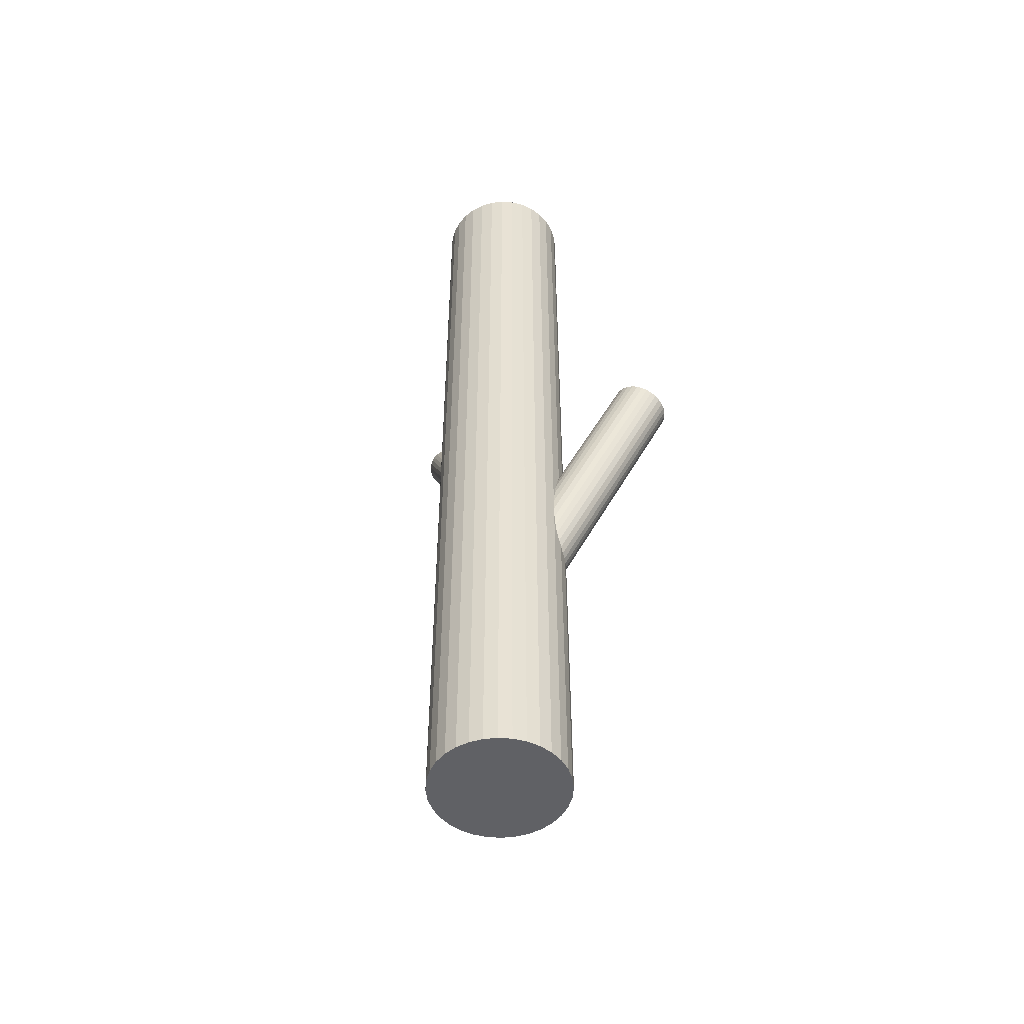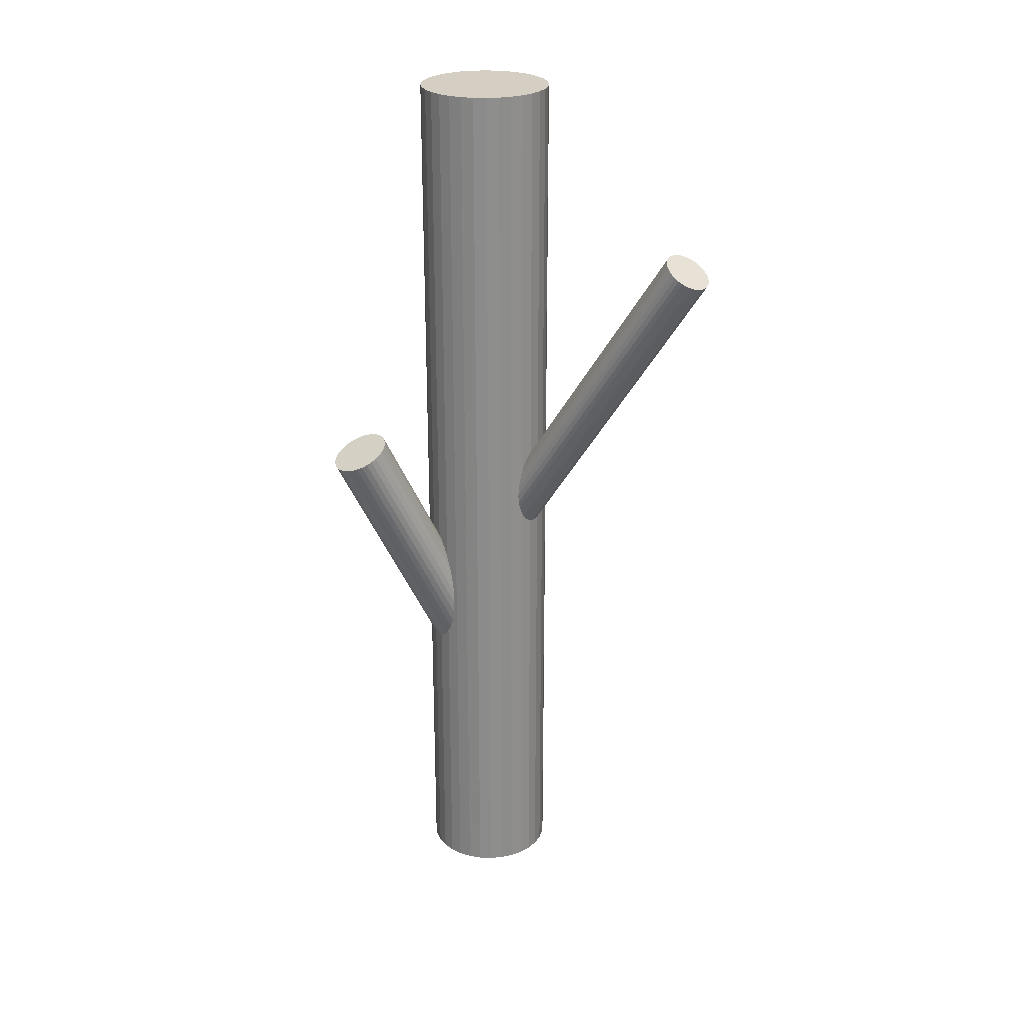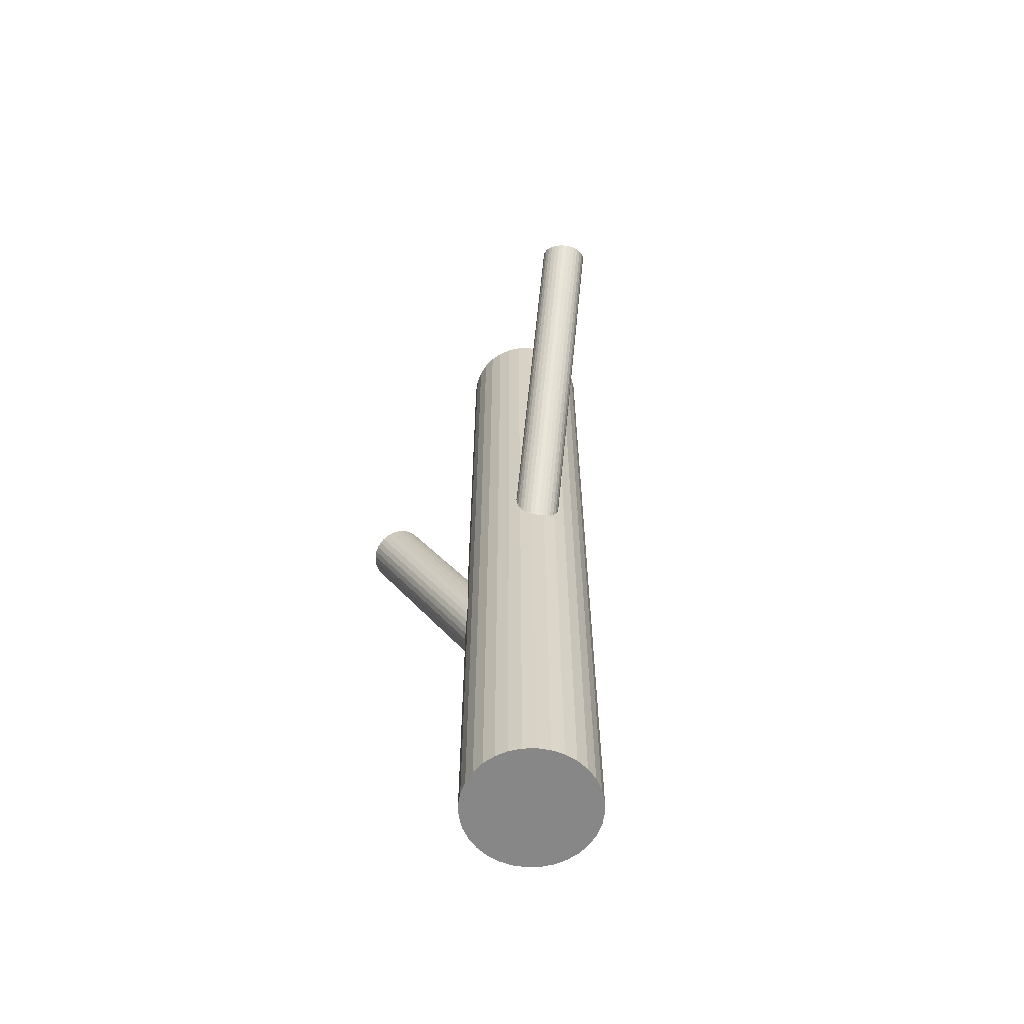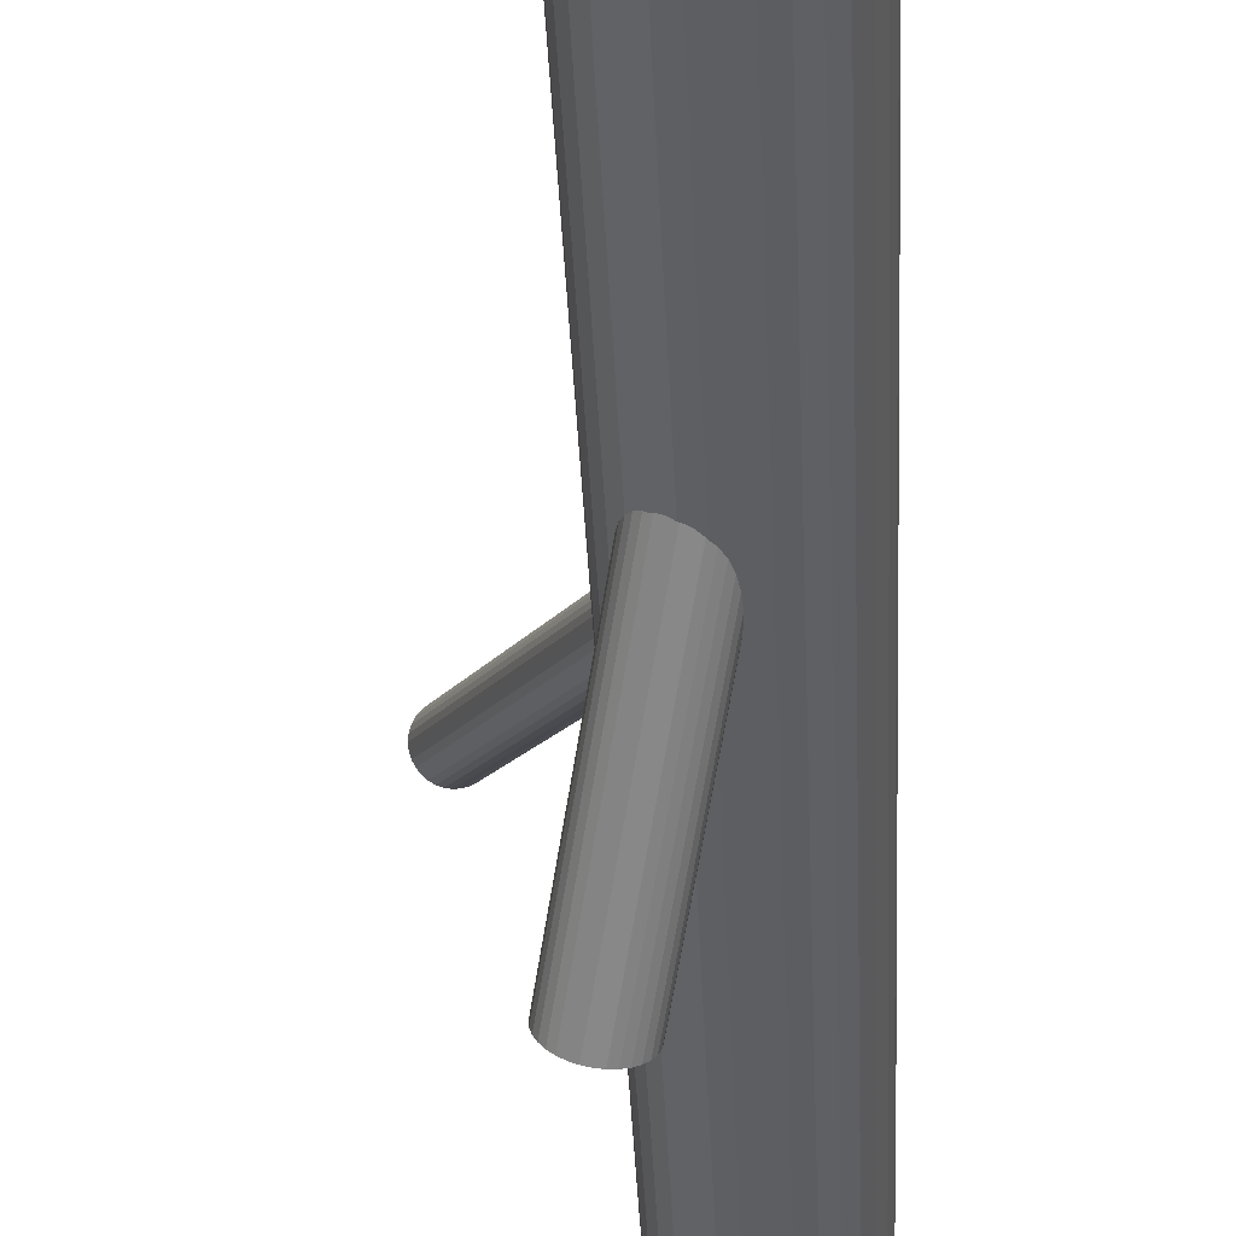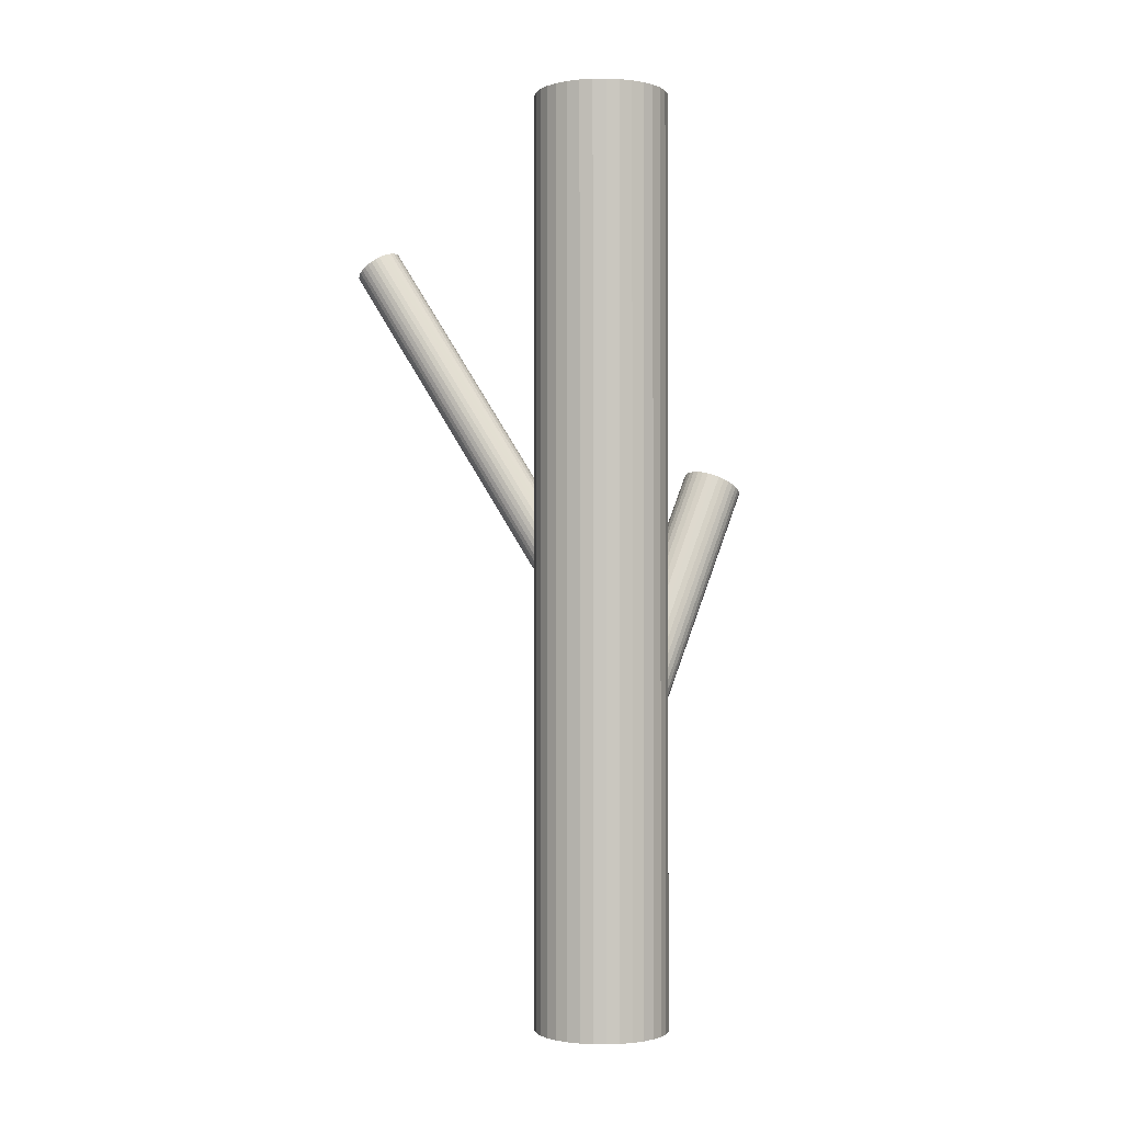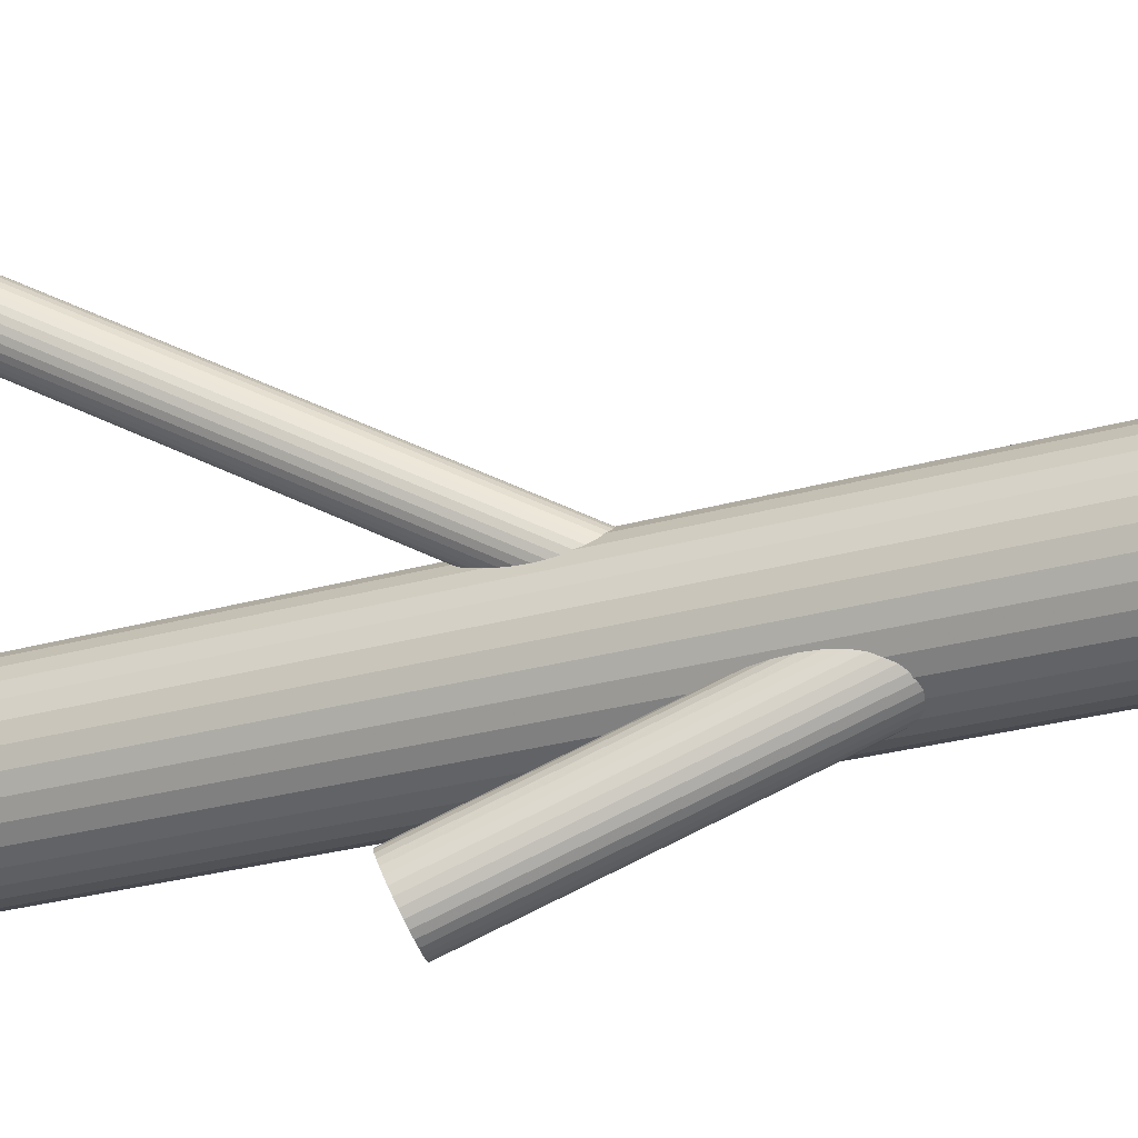
<metadata>
{"format":"obj","ext":"obj","renderer":"f3d","projection":"perspective","resolution":1024,"background":"white","views":[{"elev":-50.4,"azim":-55.0,"up":"+Z"},{"elev":25.5,"azim":88.0,"up":"+Z"},{"elev":-62.4,"azim":131.2,"up":"+Z"},{"elev":-39.3,"azim":-177.4,"up":"+Y"},{"elev":-1.2,"azim":-104.4,"up":"+Z"},{"elev":-26.6,"azim":114.3,"up":"+Y"}]}
</metadata>
<code>
v -0.01764 -0.00814 -0.144
v -0.01764 -0.00814 0.144
v -0.01764 -0.0288 -0.144
v -0.01764 -0.0288 0.144
v -0.01764 0.01252 -0.144
v -0.01764 0.01252 0.144
v -0.02555 0.01095 -0.144
v -0.02555 0.01095 0.144
v -0.02555 -0.02723 -0.144
v -0.02555 -0.02723 0.144
v -0.03831 -0.00814 -0.144
v -0.03831 -0.00814 0.144
v -0.02167 -0.02841 -0.144
v -0.02167 -0.02841 0.144
v -0.02167 0.01213 -0.144
v -0.02167 0.01213 0.144
v -0.03791 -0.01217 -0.144
v -0.03791 -0.01217 0.144
v -0.03791 -0.004109 -0.144
v -0.03791 -0.004109 0.144
v 0.001447 -0.01605 -0.144
v 0.001447 -0.01605 0.144
v 0.001447 -0.0002324 -0.144
v 0.001447 -0.0002324 0.144
v -0.03225 -0.02275 -0.144
v -0.03225 -0.02275 0.144
v -0.03225 0.006471 -0.144
v -0.03225 0.006471 0.144
v -0.0004622 0.00334 -0.144
v -0.0004622 0.00334 0.144
v -0.0004622 -0.01962 -0.144
v -0.0004622 -0.01962 0.144
v -0.006163 0.009041 -0.144
v -0.006163 0.009041 0.144
v -0.006163 -0.02532 -0.144
v -0.006163 -0.02532 0.144
v -0.02912 0.009041 -0.144
v -0.02912 0.009041 0.144
v -0.02912 -0.02532 -0.144
v -0.02912 -0.02532 0.144
v -0.03482 0.00334 -0.144
v -0.03482 0.00334 0.144
v -0.03482 -0.01962 -0.144
v -0.03482 -0.01962 0.144
v -0.003032 -0.02275 -0.144
v -0.003032 -0.02275 0.144
v -0.003032 0.006471 -0.144
v -0.003032 0.006471 0.144
v -0.03673 -0.01605 -0.144
v -0.03673 -0.01605 0.144
v -0.03673 -0.0002324 -0.144
v -0.03673 -0.0002324 0.144
v 0.002623 -0.01217 -0.144
v 0.002623 -0.01217 0.144
v 0.002623 -0.004109 -0.144
v 0.002623 -0.004109 0.144
v -0.01361 -0.02841 -0.144
v -0.01361 -0.02841 0.144
v -0.01361 0.01213 -0.144
v -0.01361 0.01213 0.144
v 0.00302 -0.00814 -0.144
v 0.00302 -0.00814 0.144
v -0.009736 0.01095 -0.144
v -0.009736 0.01095 0.144
v -0.009736 -0.02723 -0.144
v -0.009736 -0.02723 0.144
v 0.03129 0.05328 0.09601
v -0.01764 -0.00814 -0.02275
v 0.02741 0.04841 0.1001
v -0.02153 -0.01301 -0.01863
v 0.03518 0.05815 0.09189
v -0.01376 -0.003268 -0.02687
v 0.03817 0.05343 0.0931
v -0.01077 -0.007986 -0.02566
v 0.03268 0.04654 0.09893
v -0.01626 -0.01488 -0.01984
v 0.03777 0.05474 0.09259
v -0.01117 -0.006675 -0.02617
v 0.03131 0.04664 0.09944
v -0.01763 -0.01478 -0.01932
v 0.02635 0.04941 0.1001
v -0.02259 -0.01201 -0.01871
v 0.03396 0.05897 0.09197
v -0.01498 -0.002453 -0.02679
v 0.03831 0.05212 0.09373
v -0.01063 -0.009303 -0.02504
v 0.03399 0.0467 0.0983
v -0.01494 -0.01472 -0.02046
v 0.02441 0.05571 0.09759
v -0.02453 -0.005705 -0.02117
v 0.02738 0.05944 0.09444
v -0.02155 -0.001976 -0.02432
v 0.02481 0.05689 0.09682
v -0.02413 -0.004526 -0.02194
v 0.02632 0.05879 0.09521
v -0.02262 -0.002625 -0.02355
v 0.02545 0.05793 0.09601
v -0.02348 -0.003486 -0.02275
v 0.02547 0.05056 0.09982
v -0.02347 -0.01086 -0.01894
v 0.03264 0.05956 0.09221
v -0.01629 -0.001858 -0.02655
v 0.02994 0.047 0.09982
v -0.01899 -0.01442 -0.01894
v 0.03712 0.056 0.09221
v -0.01182 -0.00542 -0.02655
v 0.03713 0.04863 0.09601
v -0.0118 -0.01279 -0.02275
v 0.03627 0.04776 0.09682
v -0.01267 -0.01366 -0.02194
v 0.03778 0.04967 0.09521
v -0.01116 -0.01175 -0.02355
v 0.0352 0.04711 0.09759
v -0.01373 -0.0143 -0.02117
v 0.03818 0.05084 0.09444
v -0.01076 -0.01058 -0.02432
v 0.02859 0.05986 0.09373
v -0.02034 -0.001563 -0.02504
v 0.02428 0.05444 0.0983
v -0.02466 -0.006977 -0.02046
v 0.02863 0.04759 0.1001
v -0.02031 -0.01383 -0.01871
v 0.03624 0.05715 0.09197
v -0.0127 -0.004269 -0.02679
v 0.03128 0.05992 0.09259
v -0.01766 -0.001503 -0.02617
v 0.02482 0.05181 0.09944
v -0.02412 -0.009606 -0.01932
v 0.02991 0.06002 0.0931
v -0.01903 -0.001404 -0.02566
v 0.02442 0.05312 0.09893
v -0.02452 -0.008294 -0.01984
v 0.004075 -0.05153 0.02505
v -0.01764 -0.00814 -0.07295
v 0.0003536 -0.04409 0.02916
v -0.02137 -0.0007051 -0.06884
v 0.007797 -0.05896 0.02093
v -0.01392 -0.01557 -0.07707
v 0.002044 -0.04342 0.02908
v -0.01968 -3.777e-05 -0.06892
v 0.009344 -0.05801 0.02101
v -0.01237 -0.01462 -0.07699
v 0.01237 -0.04737 0.02505
v -0.009347 -0.003987 -0.07295
v -0.002538 -0.04625 0.02885
v -0.02426 -0.00286 -0.06915
v 0.004339 -0.05998 0.02124
v -0.01738 -0.0166 -0.07676
v 0.01316 -0.05053 0.02347
v -0.008554 -0.007148 -0.07453
v 0.01032 -0.04484 0.02662
v -0.0114 -0.001458 -0.07138
v 0.008906 -0.04394 0.02733
v -0.01281 -0.0005563 -0.07067
v 0.01304 -0.0522 0.02276
v -0.008678 -0.008818 -0.07524
v 0.0008409 -0.05972 0.02214
v -0.02088 -0.01633 -0.07586
v -0.004423 -0.04921 0.02796
v -0.02614 -0.005819 -0.07004
v 0.00559 -0.04304 0.02847
v -0.01613 0.0003492 -0.06953
v 0.01178 -0.0554 0.02162
v -0.00994 -0.01201 -0.07638
v 0.01149 -0.046 0.02585
v -0.01023 -0.002616 -0.07215
v 0.01294 -0.0489 0.02424
v -0.008781 -0.005517 -0.07376
v -0.004787 -0.05415 0.02585
v -0.02651 -0.01076 -0.07215
v -0.003335 -0.05705 0.02424
v -0.02505 -0.01366 -0.07376
v -0.003628 -0.04765 0.02847
v -0.02535 -0.004265 -0.06953
v 0.002561 -0.06002 0.02162
v -0.01916 -0.01663 -0.07638
v 0.01257 -0.05385 0.02214
v -0.009145 -0.01046 -0.07586
v 0.00731 -0.04333 0.02796
v -0.01441 5.389e-05 -0.07004
v -0.00489 -0.05085 0.02733
v -0.02661 -0.007463 -0.07067
v -0.0007549 -0.05911 0.02276
v -0.02247 -0.01572 -0.07524
v -0.002165 -0.05821 0.02347
v -0.02388 -0.01482 -0.07453
v -0.005014 -0.05252 0.02662
v -0.02673 -0.009132 -0.07138
v 0.003812 -0.04307 0.02885
v -0.01791 0.0003182 -0.06915
v 0.01069 -0.05681 0.02124
v -0.01103 -0.01342 -0.07676
v -0.004221 -0.05568 0.02505
v -0.02594 -0.01229 -0.07295
v -0.001193 -0.04504 0.02908
v -0.02291 -0.001658 -0.06892
v 0.006107 -0.05963 0.02101
v -0.01561 -0.01624 -0.07699
f 61 1 55
f 61 55 62
f 62 55 56
f 62 56 2
f 55 1 23
f 55 23 56
f 56 23 24
f 56 24 2
f 23 1 29
f 23 29 24
f 24 29 30
f 24 30 2
f 29 1 47
f 29 47 30
f 30 47 48
f 30 48 2
f 47 1 33
f 47 33 48
f 48 33 34
f 48 34 2
f 33 1 63
f 33 63 34
f 34 63 64
f 34 64 2
f 63 1 59
f 63 59 64
f 64 59 60
f 64 60 2
f 59 1 5
f 59 5 60
f 60 5 6
f 60 6 2
f 5 1 15
f 5 15 6
f 6 15 16
f 6 16 2
f 15 1 7
f 15 7 16
f 16 7 8
f 16 8 2
f 7 1 37
f 7 37 8
f 8 37 38
f 8 38 2
f 37 1 27
f 37 27 38
f 38 27 28
f 38 28 2
f 27 1 41
f 27 41 28
f 28 41 42
f 28 42 2
f 41 1 51
f 41 51 42
f 42 51 52
f 42 52 2
f 51 1 19
f 51 19 52
f 52 19 20
f 52 20 2
f 19 1 11
f 19 11 20
f 20 11 12
f 20 12 2
f 11 1 17
f 11 17 12
f 12 17 18
f 12 18 2
f 17 1 49
f 17 49 18
f 18 49 50
f 18 50 2
f 49 1 43
f 49 43 50
f 50 43 44
f 50 44 2
f 43 1 25
f 43 25 44
f 44 25 26
f 44 26 2
f 25 1 39
f 25 39 26
f 26 39 40
f 26 40 2
f 39 1 9
f 39 9 40
f 40 9 10
f 40 10 2
f 9 1 13
f 9 13 10
f 10 13 14
f 10 14 2
f 13 1 3
f 13 3 14
f 14 3 4
f 14 4 2
f 3 1 57
f 3 57 4
f 4 57 58
f 4 58 2
f 57 1 65
f 57 65 58
f 58 65 66
f 58 66 2
f 65 1 35
f 65 35 66
f 66 35 36
f 66 36 2
f 35 1 45
f 35 45 36
f 36 45 46
f 36 46 2
f 45 1 31
f 45 31 46
f 46 31 32
f 46 32 2
f 31 1 21
f 31 21 32
f 32 21 22
f 32 22 2
f 21 1 53
f 21 53 22
f 22 53 54
f 22 54 2
f 53 1 61
f 53 61 54
f 54 61 62
f 54 62 2
f 98 68 94
f 98 94 97
f 97 94 93
f 97 93 67
f 94 68 90
f 94 90 93
f 93 90 89
f 93 89 67
f 90 68 120
f 90 120 89
f 89 120 119
f 89 119 67
f 120 68 132
f 120 132 119
f 119 132 131
f 119 131 67
f 132 68 128
f 132 128 131
f 131 128 127
f 131 127 67
f 128 68 100
f 128 100 127
f 127 100 99
f 127 99 67
f 100 68 82
f 100 82 99
f 99 82 81
f 99 81 67
f 82 68 70
f 82 70 81
f 81 70 69
f 81 69 67
f 70 68 122
f 70 122 69
f 69 122 121
f 69 121 67
f 122 68 104
f 122 104 121
f 121 104 103
f 121 103 67
f 104 68 80
f 104 80 103
f 103 80 79
f 103 79 67
f 80 68 76
f 80 76 79
f 79 76 75
f 79 75 67
f 76 68 88
f 76 88 75
f 75 88 87
f 75 87 67
f 88 68 114
f 88 114 87
f 87 114 113
f 87 113 67
f 114 68 110
f 114 110 113
f 113 110 109
f 113 109 67
f 110 68 108
f 110 108 109
f 109 108 107
f 109 107 67
f 108 68 112
f 108 112 107
f 107 112 111
f 107 111 67
f 112 68 116
f 112 116 111
f 111 116 115
f 111 115 67
f 116 68 86
f 116 86 115
f 115 86 85
f 115 85 67
f 86 68 74
f 86 74 85
f 85 74 73
f 85 73 67
f 74 68 78
f 74 78 73
f 73 78 77
f 73 77 67
f 78 68 106
f 78 106 77
f 77 106 105
f 77 105 67
f 106 68 124
f 106 124 105
f 105 124 123
f 105 123 67
f 124 68 72
f 124 72 123
f 123 72 71
f 123 71 67
f 72 68 84
f 72 84 71
f 71 84 83
f 71 83 67
f 84 68 102
f 84 102 83
f 83 102 101
f 83 101 67
f 102 68 126
f 102 126 101
f 101 126 125
f 101 125 67
f 126 68 130
f 126 130 125
f 125 130 129
f 125 129 67
f 130 68 118
f 130 118 129
f 129 118 117
f 129 117 67
f 118 68 92
f 118 92 117
f 117 92 91
f 117 91 67
f 92 68 96
f 92 96 91
f 91 96 95
f 91 95 67
f 96 68 98
f 96 98 95
f 95 98 97
f 95 97 67
f 144 134 166
f 144 166 143
f 143 166 165
f 143 165 133
f 166 134 152
f 166 152 165
f 165 152 151
f 165 151 133
f 152 134 154
f 152 154 151
f 151 154 153
f 151 153 133
f 154 134 180
f 154 180 153
f 153 180 179
f 153 179 133
f 180 134 162
f 180 162 179
f 179 162 161
f 179 161 133
f 162 134 190
f 162 190 161
f 161 190 189
f 161 189 133
f 190 134 140
f 190 140 189
f 189 140 139
f 189 139 133
f 140 134 136
f 140 136 139
f 139 136 135
f 139 135 133
f 136 134 196
f 136 196 135
f 135 196 195
f 135 195 133
f 196 134 146
f 196 146 195
f 195 146 145
f 195 145 133
f 146 134 174
f 146 174 145
f 145 174 173
f 145 173 133
f 174 134 160
f 174 160 173
f 173 160 159
f 173 159 133
f 160 134 182
f 160 182 159
f 159 182 181
f 159 181 133
f 182 134 188
f 182 188 181
f 181 188 187
f 181 187 133
f 188 134 170
f 188 170 187
f 187 170 169
f 187 169 133
f 170 134 194
f 170 194 169
f 169 194 193
f 169 193 133
f 194 134 172
f 194 172 193
f 193 172 171
f 193 171 133
f 172 134 186
f 172 186 171
f 171 186 185
f 171 185 133
f 186 134 184
f 186 184 185
f 185 184 183
f 185 183 133
f 184 134 158
f 184 158 183
f 183 158 157
f 183 157 133
f 158 134 176
f 158 176 157
f 157 176 175
f 157 175 133
f 176 134 148
f 176 148 175
f 175 148 147
f 175 147 133
f 148 134 198
f 148 198 147
f 147 198 197
f 147 197 133
f 198 134 138
f 198 138 197
f 197 138 137
f 197 137 133
f 138 134 142
f 138 142 137
f 137 142 141
f 137 141 133
f 142 134 192
f 142 192 141
f 141 192 191
f 141 191 133
f 192 134 164
f 192 164 191
f 191 164 163
f 191 163 133
f 164 134 178
f 164 178 163
f 163 178 177
f 163 177 133
f 178 134 156
f 178 156 177
f 177 156 155
f 177 155 133
f 156 134 150
f 156 150 155
f 155 150 149
f 155 149 133
f 150 134 168
f 150 168 149
f 149 168 167
f 149 167 133
f 168 134 144
f 168 144 167
f 167 144 143
f 167 143 133

</code>
